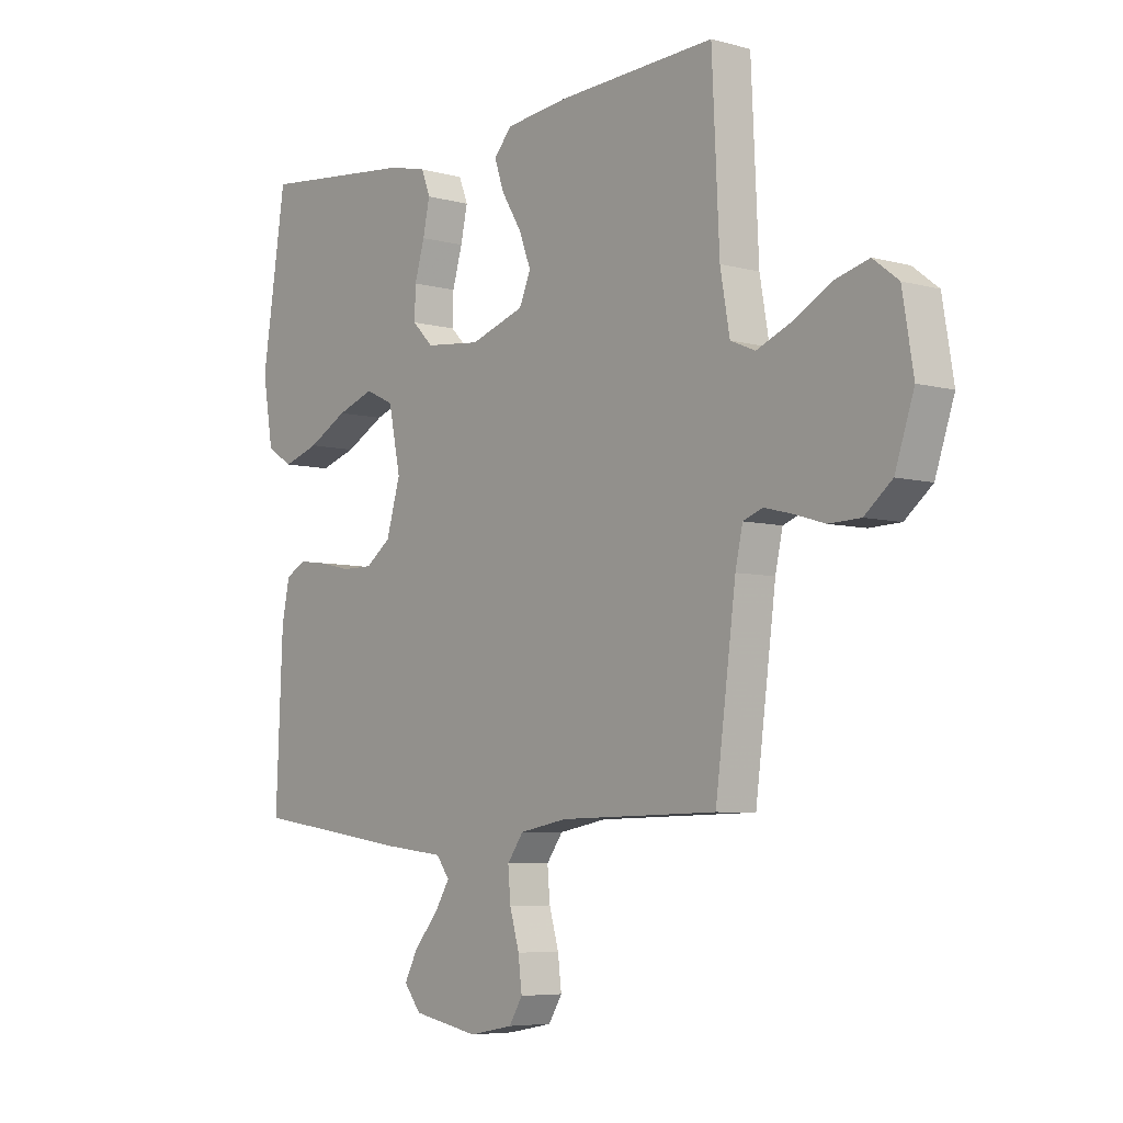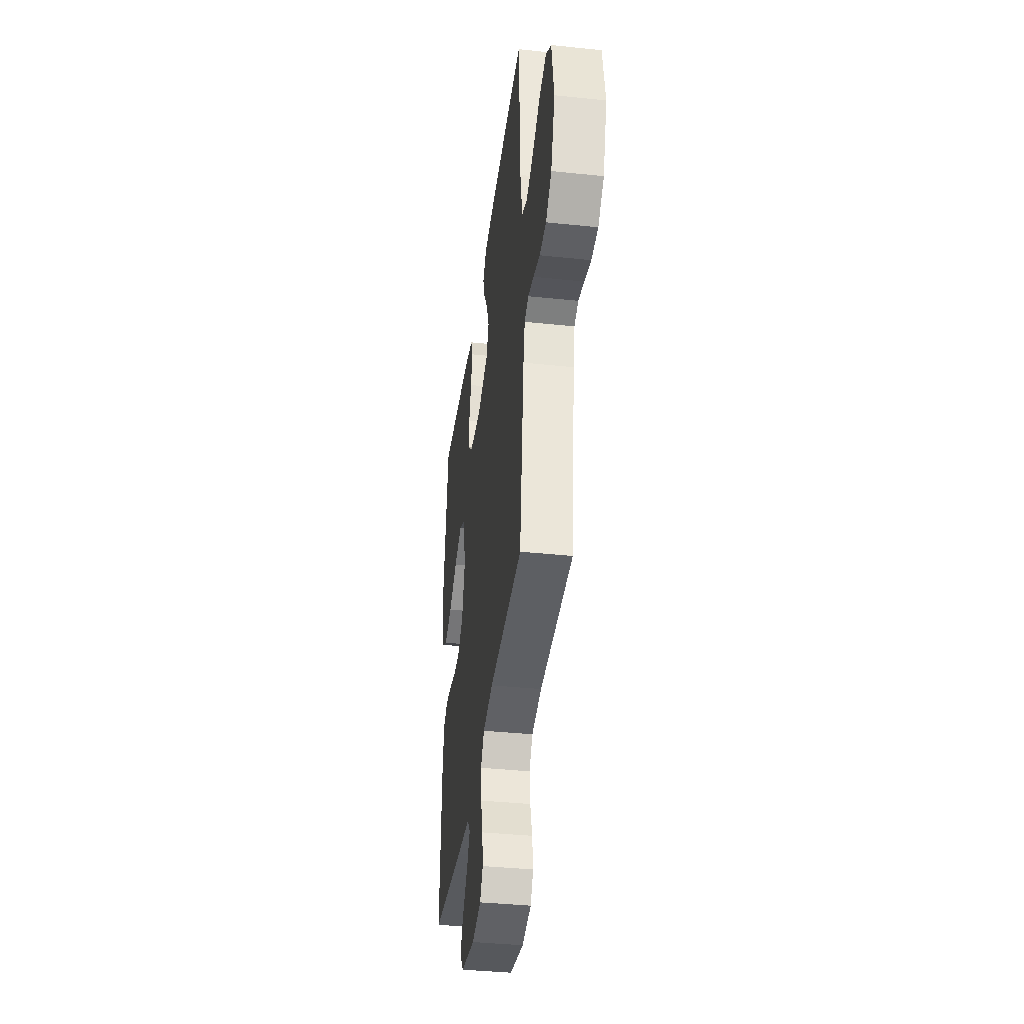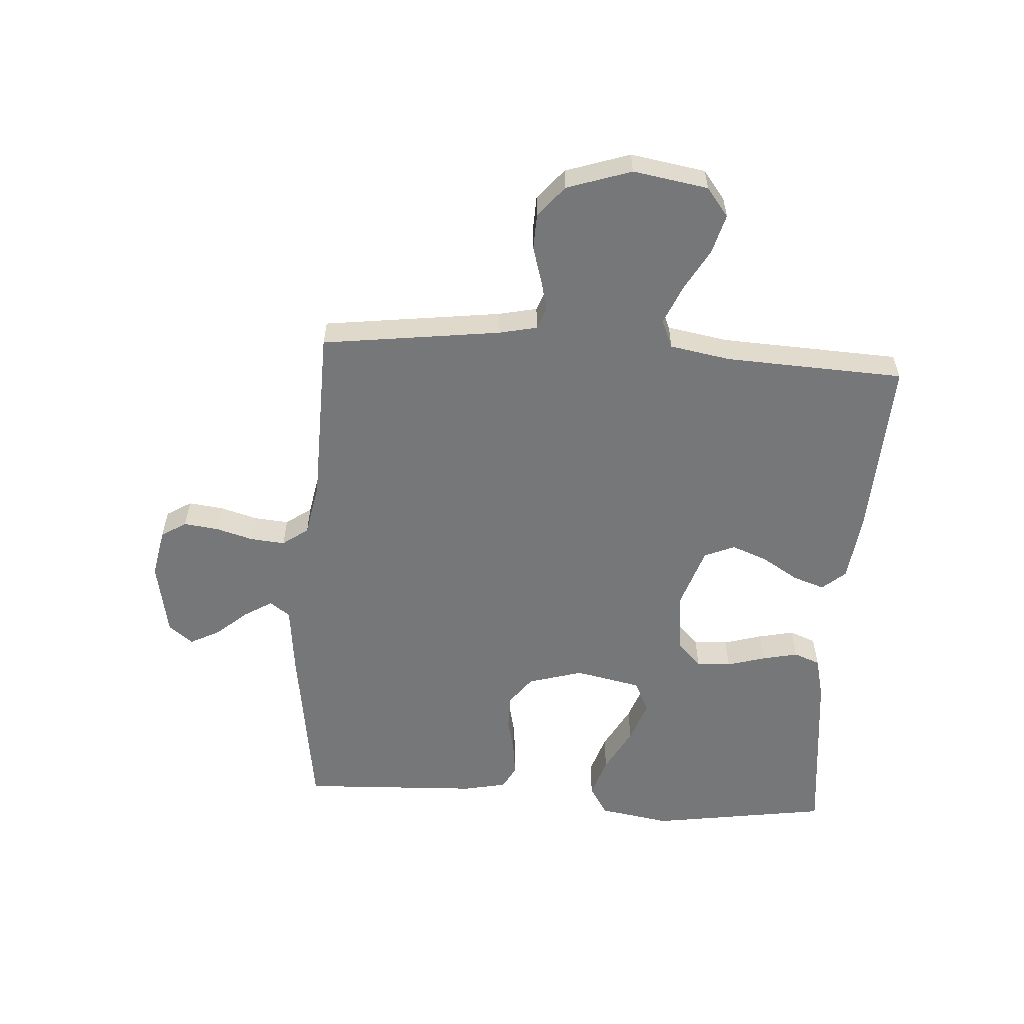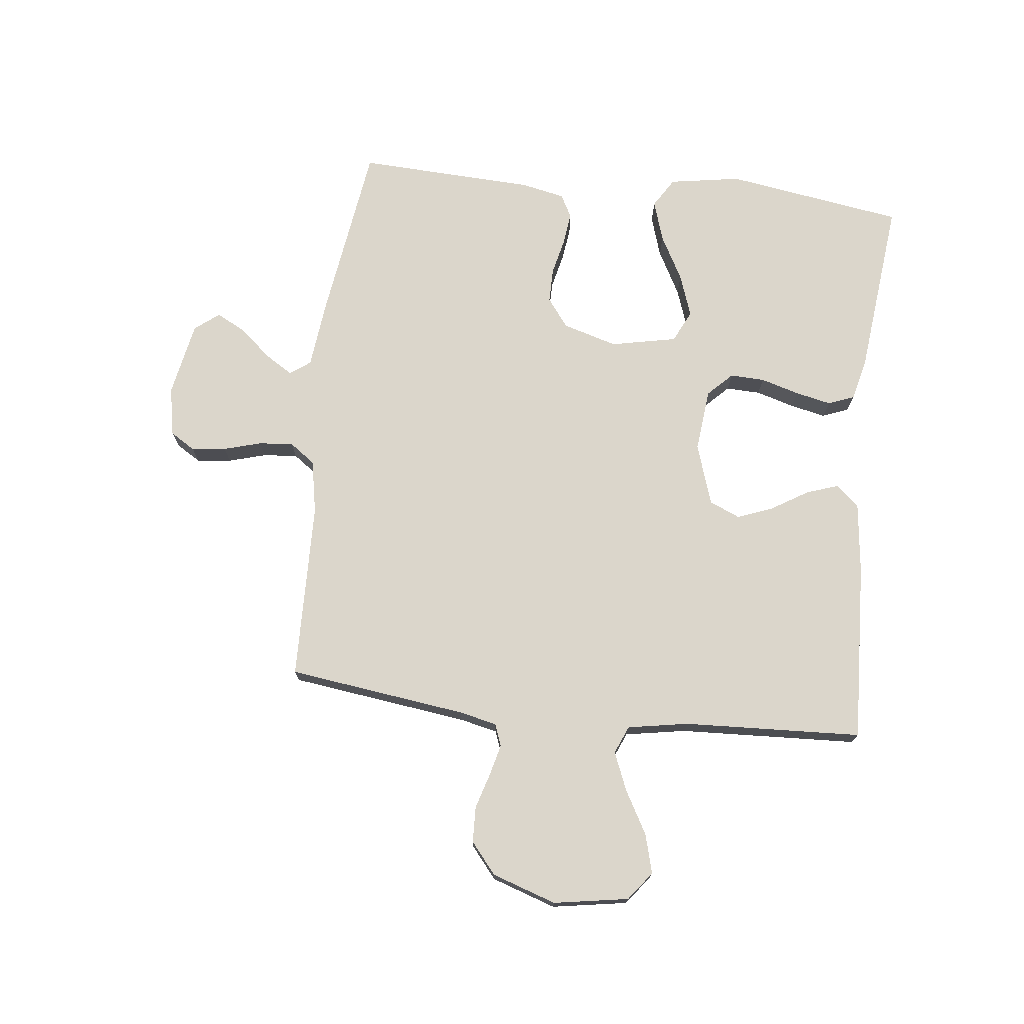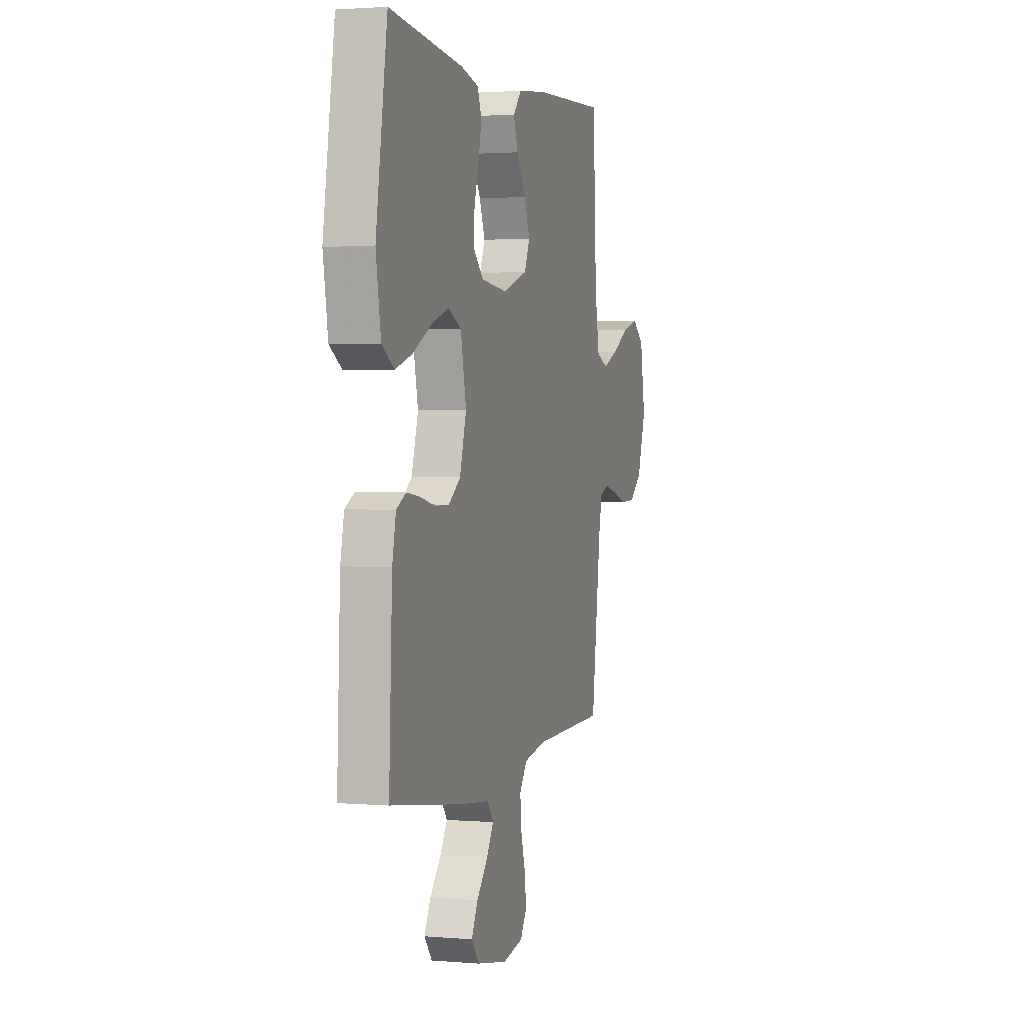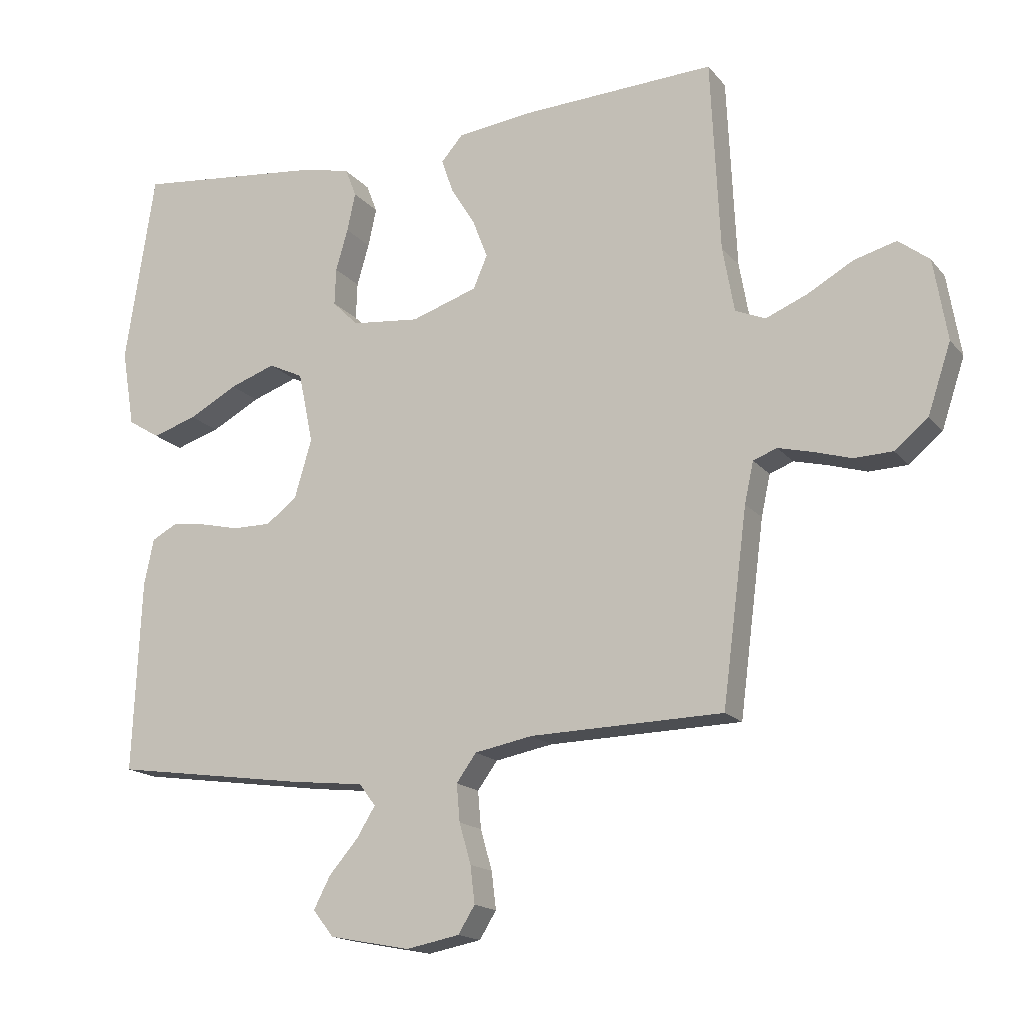
<metadata>
{"format":"obj","ext":"obj","renderer":"f3d","projection":"perspective","resolution":1024,"background":"white","views":[{"elev":-6.0,"azim":-129.5,"up":"+Z"},{"elev":-38.8,"azim":-97.5,"up":"+Z"},{"elev":-57.0,"azim":-93.8,"up":"+Y"},{"elev":73.5,"azim":-83.5,"up":"+Y"},{"elev":2.0,"azim":106.8,"up":"+Z"},{"elev":-16.5,"azim":-154.3,"up":"+Z"}]}
</metadata>
<code>
v -0.5 0.07 0.5
v -0.2 0.07 0.486
v -0.08 0.07 0.472
v -0.046 0.07 0.433
v -0.064 0.07 0.38
v -0.102 0.07 0.318
v -0.125 0.07 0.258
v -0.103 0.07 0.207
v 0 0.07 0.173
v 0.106 0.07 0.184
v 0.146 0.07 0.224
v 0.144 0.07 0.282
v 0.125 0.07 0.347
v 0.112 0.07 0.407
v 0.129 0.07 0.451
v 0.2 0.07 0.468
v 0.5 0.07 0.5
v 0.546 0.07 0.2
v 0.526 0.07 0.08
v 0.476 0.07 0.049
v 0.407 0.07 0.071
v 0.331 0.07 0.112
v 0.26 0.07 0.137
v 0.206 0.07 0.111
v 0.183 0.07 0
v 0.21 0.07 -0.092
v 0.258 0.07 -0.128
v 0.317 0.07 -0.128
v 0.378 0.07 -0.114
v 0.433 0.07 -0.107
v 0.472 0.07 -0.128
v 0.487 0.07 -0.2
v 0.5 0.07 -0.5
v 0.2 0.07 -0.543
v 0.083 0.07 -0.556
v 0.058 0.07 -0.59
v 0.087 0.07 -0.637
v 0.132 0.07 -0.689
v 0.158 0.07 -0.739
v 0.126 0.07 -0.78
v 0 0.07 -0.804
v -0.083 0.07 -0.788
v -0.109 0.07 -0.746
v -0.102 0.07 -0.688
v -0.084 0.07 -0.625
v -0.079 0.07 -0.567
v -0.11 0.07 -0.524
v -0.2 0.07 -0.507
v -0.5 0.07 -0.5
v -0.539 0.07 -0.2
v -0.553 0.07 -0.136
v -0.59 0.07 -0.122
v -0.642 0.07 -0.135
v -0.702 0.07 -0.153
v -0.762 0.07 -0.151
v -0.814 0.07 -0.108
v -0.85 0.07 0
v -0.829 0.07 0.126
v -0.781 0.07 0.163
v -0.715 0.07 0.145
v -0.644 0.07 0.105
v -0.579 0.07 0.078
v -0.532 0.07 0.098
v -0.514 0.07 0.2
v -0.5 0 0.5
v -0.2 0 0.486
v -0.08 0 0.472
v -0.046 0 0.433
v -0.064 0 0.38
v -0.102 0 0.318
v -0.125 0 0.258
v -0.103 0 0.207
v 0 0 0.173
v 0.106 0 0.184
v 0.146 0 0.224
v 0.144 0 0.282
v 0.125 0 0.347
v 0.112 0 0.407
v 0.129 0 0.451
v 0.2 0 0.468
v 0.5 0 0.5
v 0.546 0 0.2
v 0.526 0 0.08
v 0.476 0 0.049
v 0.407 0 0.071
v 0.331 0 0.112
v 0.26 0 0.137
v 0.206 0 0.111
v 0.183 0 0
v 0.21 0 -0.092
v 0.258 0 -0.128
v 0.317 0 -0.128
v 0.378 0 -0.114
v 0.433 0 -0.107
v 0.472 0 -0.128
v 0.487 0 -0.2
v 0.5 0 -0.5
v 0.2 0 -0.543
v 0.083 0 -0.556
v 0.058 0 -0.59
v 0.087 0 -0.637
v 0.132 0 -0.689
v 0.158 0 -0.739
v 0.126 0 -0.78
v 0 0 -0.804
v -0.083 0 -0.788
v -0.109 0 -0.746
v -0.102 0 -0.688
v -0.084 0 -0.625
v -0.079 0 -0.567
v -0.11 0 -0.524
v -0.2 0 -0.507
v -0.5 0 -0.5
v -0.539 0 -0.2
v -0.553 0 -0.136
v -0.59 0 -0.122
v -0.642 0 -0.135
v -0.702 0 -0.153
v -0.762 0 -0.151
v -0.814 0 -0.108
v -0.85 0 0
v -0.829 0 0.126
v -0.781 0 0.163
v -0.715 0 0.145
v -0.644 0 0.105
v -0.579 0 0.078
v -0.532 0 0.098
v -0.514 0 0.2
f 58 59 60 61
f 58 61 62
f 57 58 62
f 56 57 62
f 53 54 55 56
f 52 53 56 62
f 51 52 62 63
f 48 49 50
f 47 48 50 51
f 42 43 44 45
f 42 45 46
f 41 42 46
f 40 41 46
f 37 38 39 40
f 36 37 40 46
f 35 36 46 47
f 28 29 30 31
f 28 31 32 33
f 19 20 21 22
f 19 22 23
f 18 19 23
f 17 18 23
f 16 17 23 24
f 12 13 14 15
f 12 15 16 24
f 3 4 5 6
f 3 6 7
f 64 1 2 3
f 64 3 7
f 63 64 7 8
f 51 63 8 9
f 47 51 9 10
f 35 47 10 11
f 34 35 11
f 27 28 33 34
f 26 27 34
f 25 26 34
f 25 34 11 12
f 12 24 25
f 125 124 123 122
f 126 125 122
f 126 122 121
f 126 121 120
f 120 119 118 117
f 126 120 117 116
f 127 126 116 115
f 114 113 112
f 115 114 112 111
f 109 108 107 106
f 110 109 106
f 110 106 105
f 110 105 104
f 104 103 102 101
f 110 104 101 100
f 111 110 100 99
f 95 94 93 92
f 97 96 95 92
f 86 85 84 83
f 87 86 83
f 87 83 82
f 87 82 81
f 88 87 81 80
f 79 78 77 76
f 88 80 79 76
f 70 69 68 67
f 71 70 67
f 67 66 65 128
f 71 67 128
f 72 71 128 127
f 73 72 127 115
f 74 73 115 111
f 75 74 111 99
f 75 99 98
f 98 97 92 91
f 98 91 90
f 98 90 89
f 76 75 98 89
f 89 88 76
f 1 65 66 2
f 2 66 67 3
f 3 67 68 4
f 4 68 69 5
f 5 69 70 6
f 6 70 71 7
f 7 71 72 8
f 8 72 73 9
f 9 73 74 10
f 10 74 75 11
f 11 75 76 12
f 12 76 77 13
f 13 77 78 14
f 14 78 79 15
f 15 79 80 16
f 16 80 81 17
f 17 81 82 18
f 18 82 83 19
f 19 83 84 20
f 20 84 85 21
f 21 85 86 22
f 22 86 87 23
f 23 87 88 24
f 24 88 89 25
f 25 89 90 26
f 26 90 91 27
f 27 91 92 28
f 28 92 93 29
f 29 93 94 30
f 30 94 95 31
f 31 95 96 32
f 32 96 97 33
f 33 97 98 34
f 34 98 99 35
f 35 99 100 36
f 36 100 101 37
f 37 101 102 38
f 38 102 103 39
f 39 103 104 40
f 40 104 105 41
f 41 105 106 42
f 42 106 107 43
f 43 107 108 44
f 44 108 109 45
f 45 109 110 46
f 46 110 111 47
f 47 111 112 48
f 48 112 113 49
f 49 113 114 50
f 50 114 115 51
f 51 115 116 52
f 52 116 117 53
f 53 117 118 54
f 54 118 119 55
f 55 119 120 56
f 56 120 121 57
f 57 121 122 58
f 58 122 123 59
f 59 123 124 60
f 60 124 125 61
f 61 125 126 62
f 62 126 127 63
f 63 127 128 64
f 64 128 65 1

</code>
